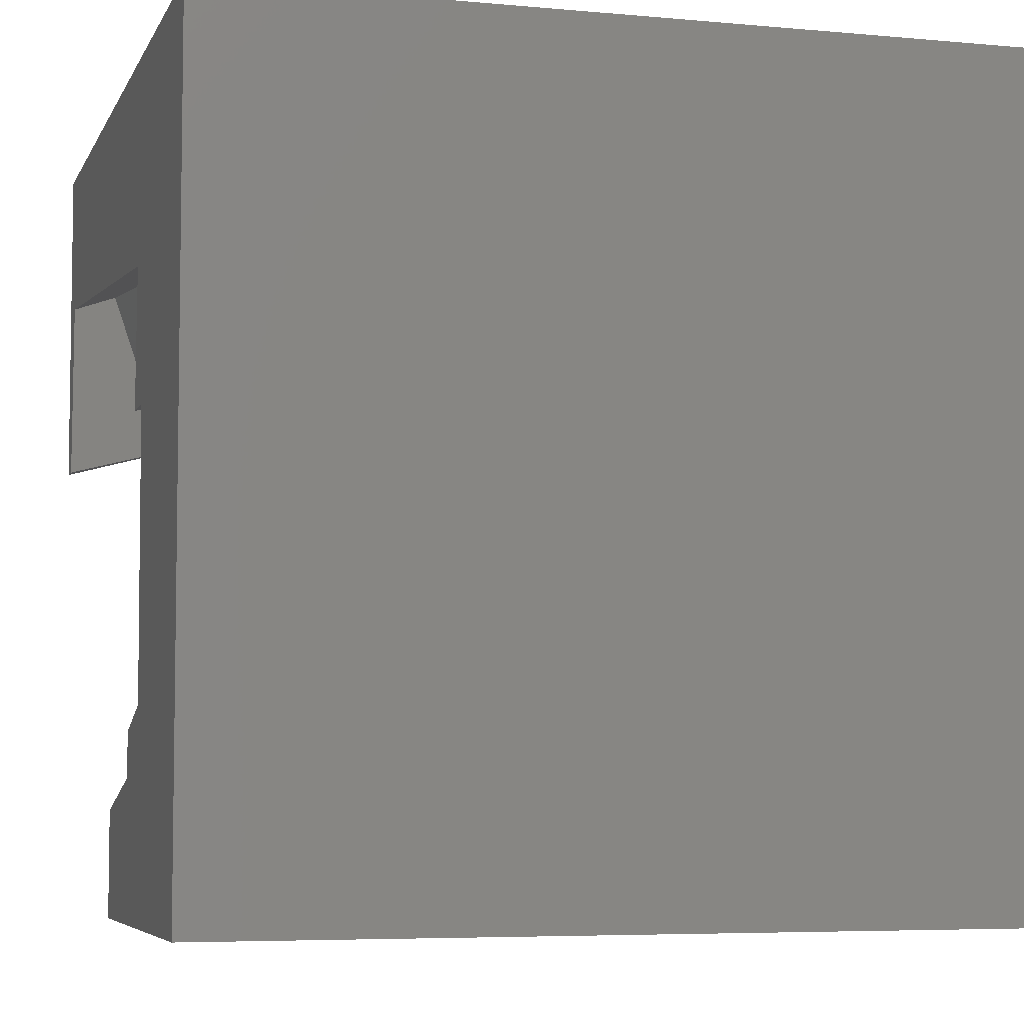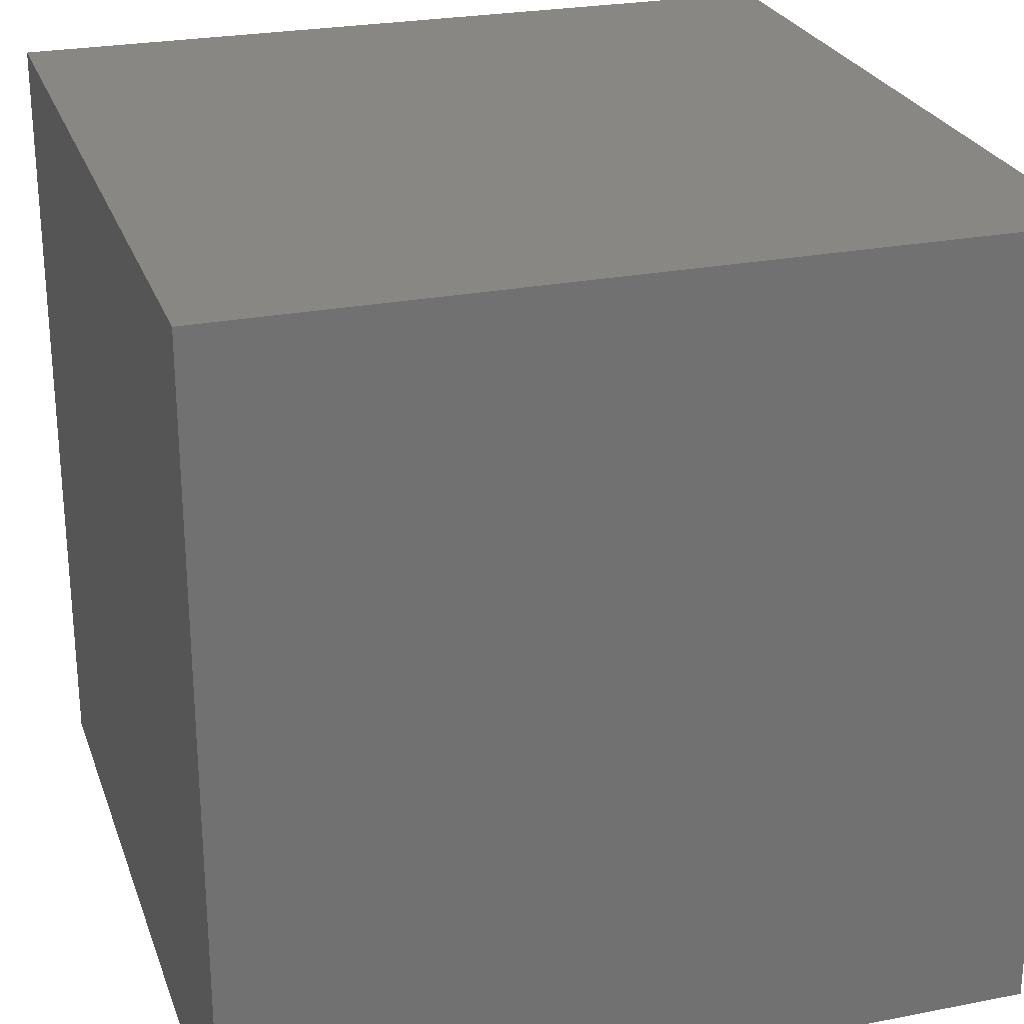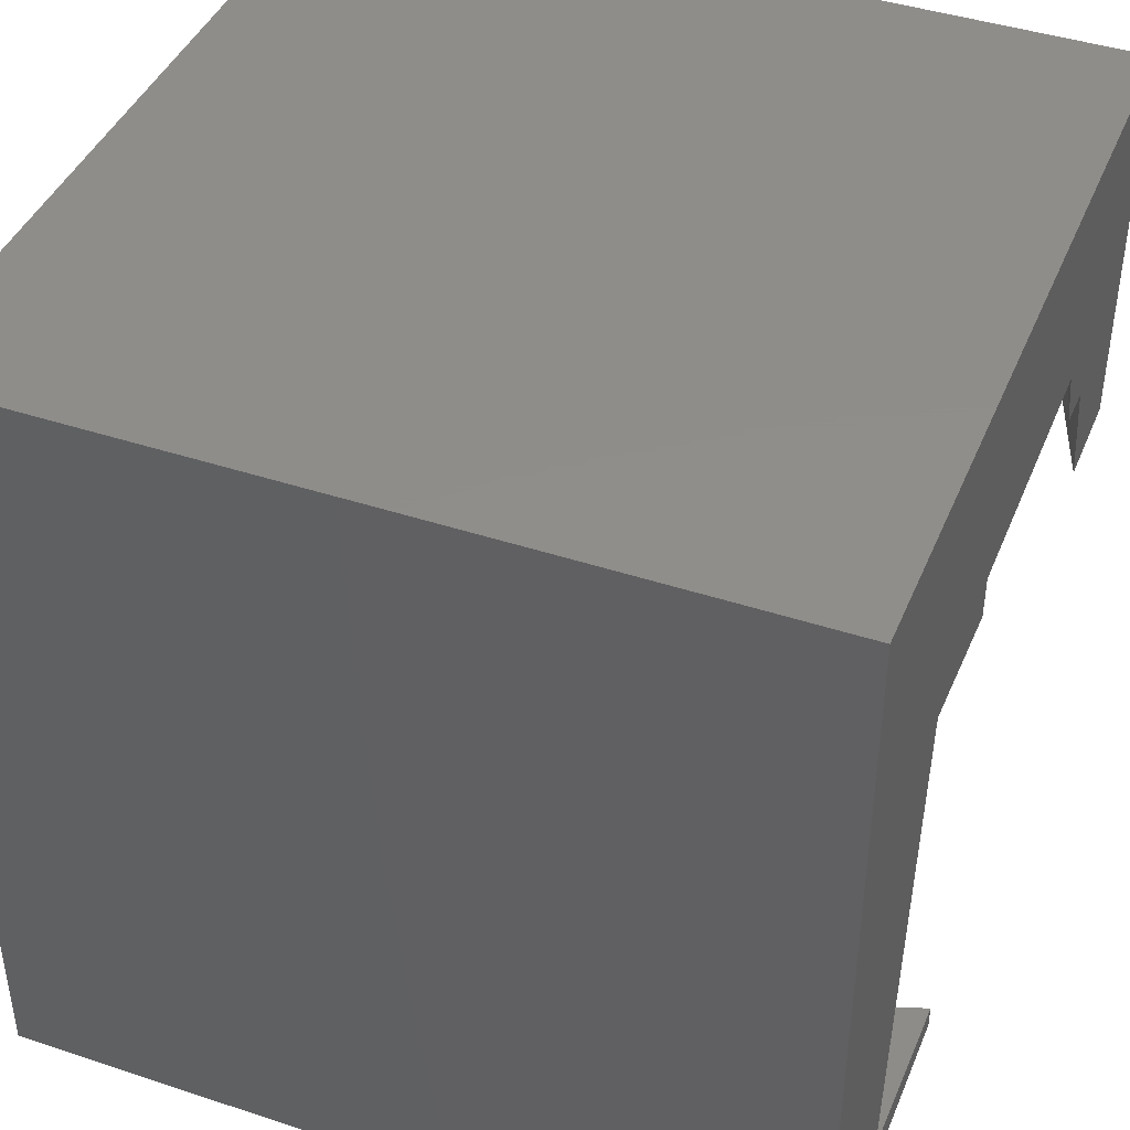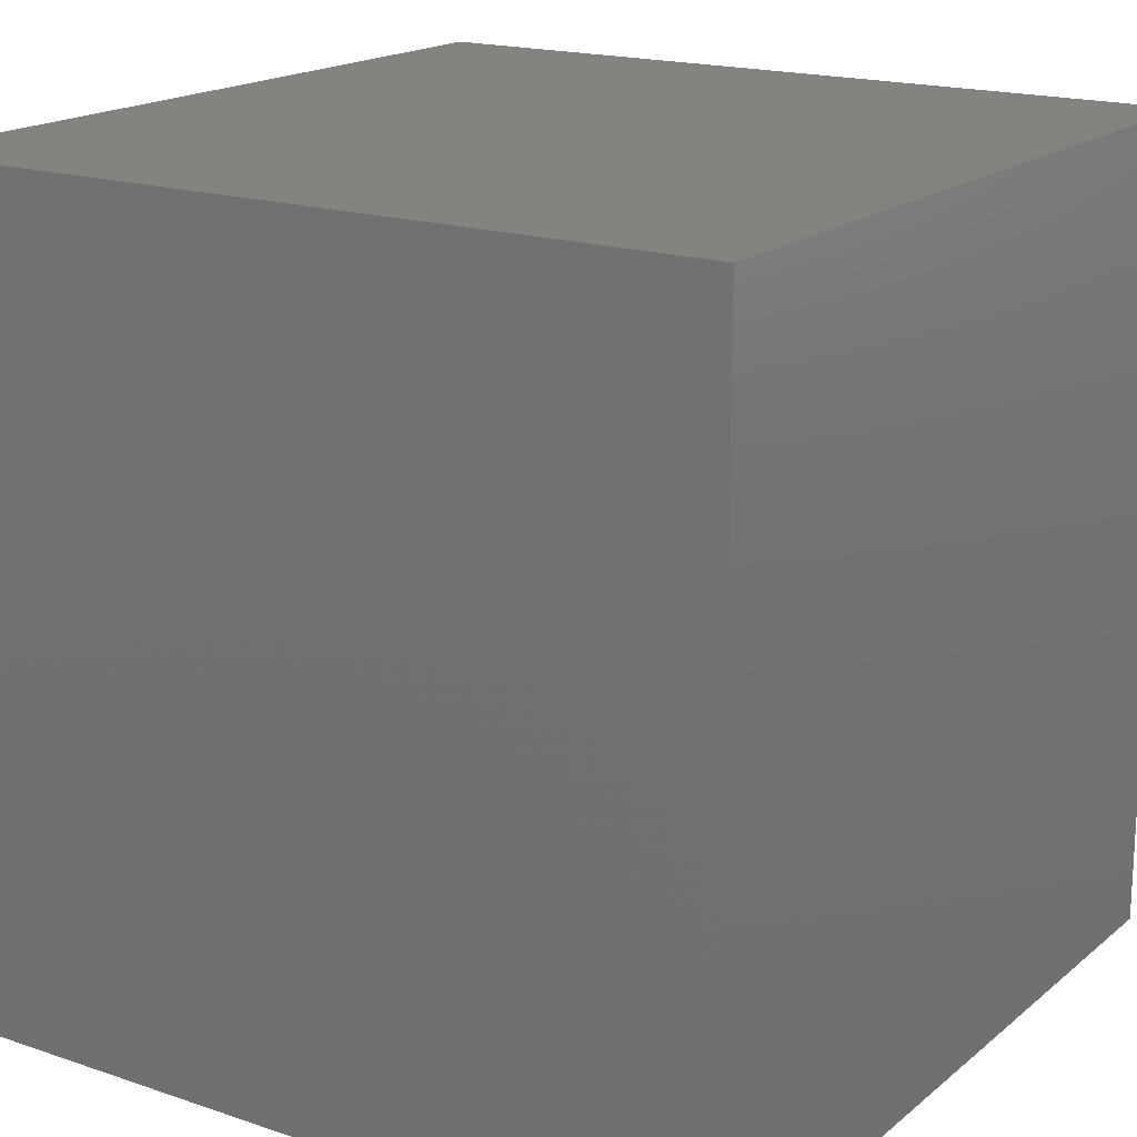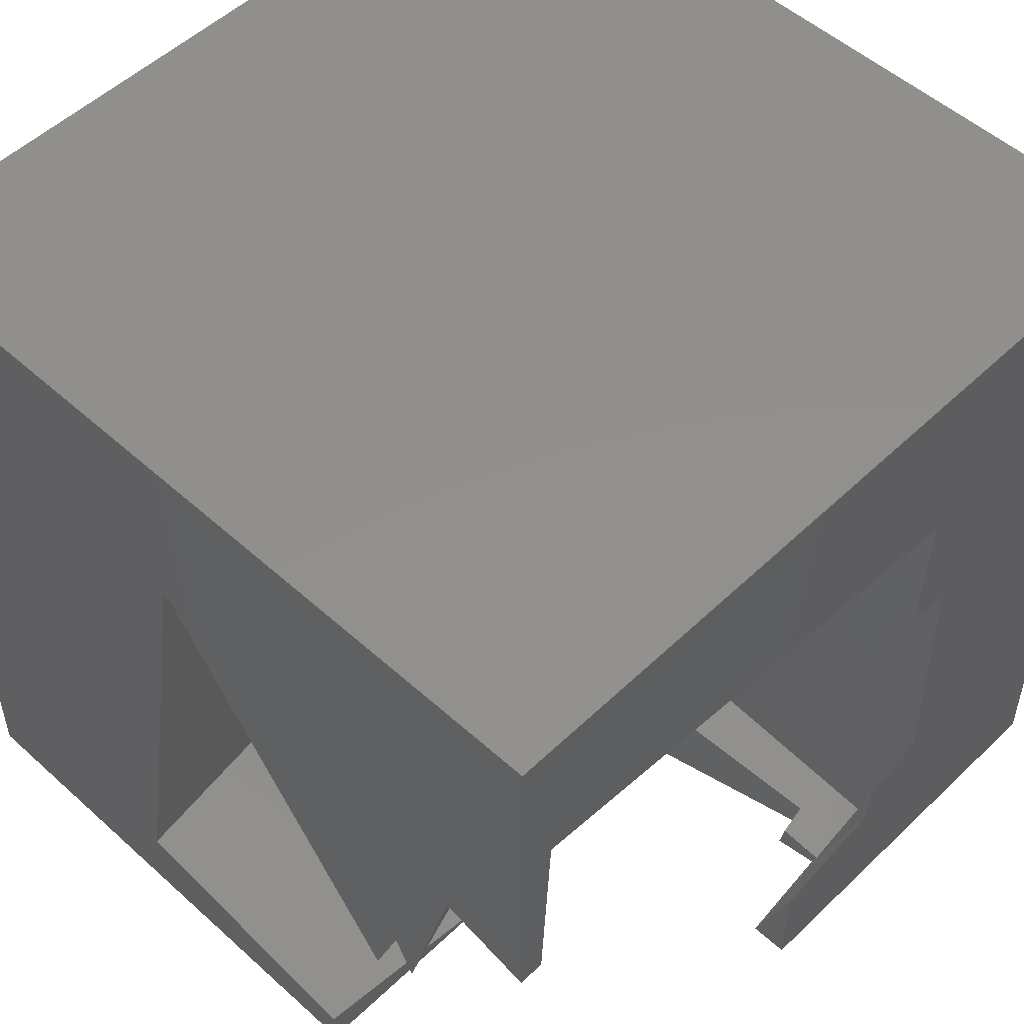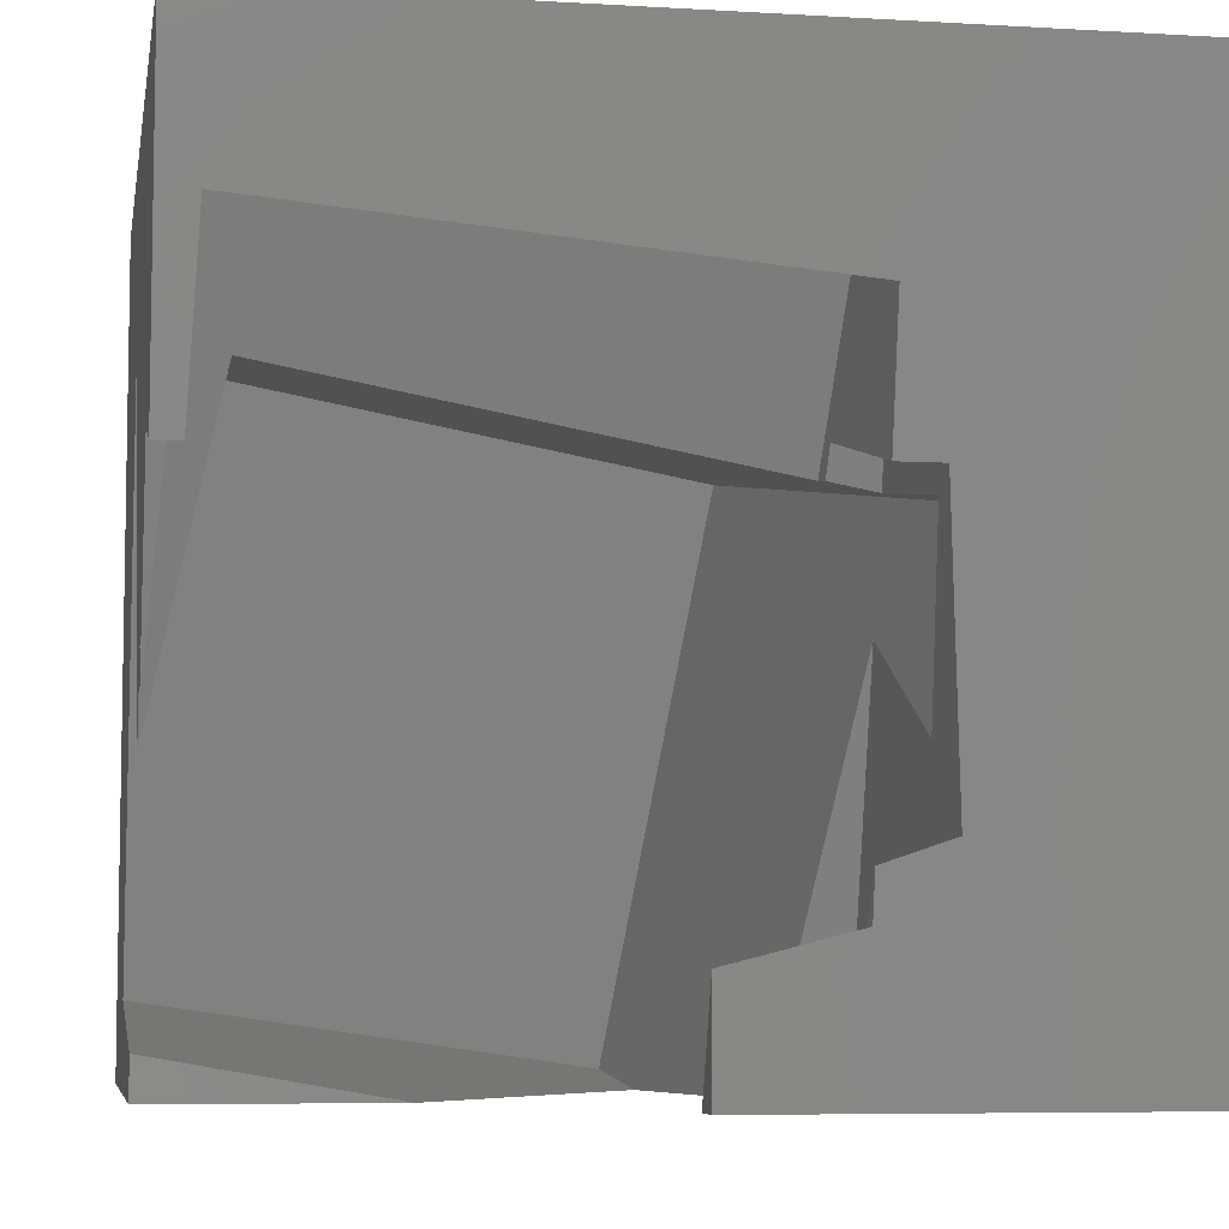
<metadata>
{"format":"stl","ext":"stl","renderer":"f3d","projection":"perspective","resolution":1024,"background":"white","views":[{"elev":-5.8,"azim":-15.9,"up":"+Y"},{"elev":25.7,"azim":72.7,"up":"+Y"},{"elev":42.4,"azim":-158.4,"up":"+Z"},{"elev":17.9,"azim":123.4,"up":"+Z"},{"elev":52.1,"azim":-135.8,"up":"+Y"},{"elev":-6.6,"azim":-99.9,"up":"+Y"}]}
</metadata>
<code>
# stl→obj: 60 verts, 116 faces
v 0 0 1.5
v 0 0 3
v 0 0.3837 1.5
v 0 0.7408 2.192
v 0 3 3
v 0 2.262 2.034
v 0 3 0
v 0 1.76 0
v 0 1.76 0.09258
v 0 2.438 0.1283
v 0 1.76 2.007
v 0 1.76 2.169
v 0 0.4964 1.941
v 0 0.6589 1.949
v 0.1397 0 1.5
v 0.336 0 1.877
v 0.1764 0 1.895
v 0.3562 0 1.989
v 2 0 1.653
v 3 0 3
v 1 0 0
v 1 0 0.8264
v 3 0 0
v 0.1253 0.0395 1.5
v 0.1268 0.03397 1.5
v 0.1272 0.0341 1.5
v 0.1586 0.05002 1.899
v 0.1852 0.04963 2.192
v 0.515 1.898 2.122
v 0.5523 1.759 2.122
v 0.09012 1.685 2.163
v 0.2087 1.018 2.168
v 0.6638 1.343 2.122
v 0.955 0.2559 2.122
v 0.5012 1.894 1.958
v 0.3805 2.401 1.998
v 0.5951 1.797 1.942
v 0.5294 1.786 1.949
v 0.1689 2.5 0.1125
v 0.3407 1.851 0.05914
v 0.5289 1.129 0
v 0.6013 1.283 0
v 0.3357 1.85 0
v 3 3 0
v 1.658 2.291 0
v 2.011 0.2914 0
v 1 0.1449 0
v 1.628 2.287 0
v 0.7117 1 0
v 0.7043 1 0
v 3 3 3
v 2.337 0.05939 1.592
v 2.054 2.01 1.934
v 0.9368 0.251 1.907
v 0.1145 1.668 2.282
v 0.3429 0.09187 2.005
v 0.3219 0.08626 1.883
v 0.1611 0.04316 1.899
v 0.3399 2.06 0.2305
v 0.7044 1 0.001487
f 1 2 3
f 4 2 5
f 6 5 7
f 7 8 9
f 7 9 10
f 11 5 6
f 4 5 12
f 12 5 11
f 13 2 4
f 13 4 14
f 3 2 13
f 6 7 10
f 2 1 15
f 16 2 17
f 17 2 15
f 18 2 16
f 19 2 18
f 20 2 19
f 21 19 22
f 21 23 19
f 23 20 19
f 24 25 3
f 15 25 26
f 1 25 15
f 3 25 1
f 13 27 24
f 3 13 24
f 14 27 13
f 27 28 25
f 27 14 4
f 4 28 27
f 24 27 25
f 29 30 12
f 12 30 31
f 12 31 32
f 32 33 34
f 32 34 28
f 32 28 12
f 12 28 4
f 11 35 29
f 12 11 29
f 11 6 35
f 36 37 35
f 36 35 6
f 35 37 38
f 10 39 36
f 6 10 36
f 40 41 42
f 39 40 42
f 9 39 10
f 9 40 39
f 8 43 40
f 9 8 40
f 8 7 43
f 43 7 44
f 45 44 23
f 45 23 46
f 23 21 47
f 23 47 46
f 48 44 45
f 42 43 48
f 43 44 48
f 42 49 50
f 49 42 48
f 41 43 42
f 7 5 44
f 44 5 51
f 5 2 20
f 51 5 20
f 20 23 44
f 51 20 44
f 22 47 21
f 52 46 19
f 19 46 47
f 19 47 22
f 52 19 53
f 54 19 18
f 53 19 54
f 33 53 54
f 33 32 55
f 33 55 53
f 54 18 56
f 56 18 16
f 57 56 16
f 16 17 57
f 57 17 58
f 58 17 15
f 26 58 15
f 34 54 28
f 28 54 56
f 28 56 57
f 28 57 58
f 28 58 26
f 28 26 25
f 54 34 33
f 55 32 31
f 30 38 37
f 48 30 37
f 59 48 37
f 48 45 30
f 45 53 30
f 53 55 30
f 31 30 55
f 30 29 38
f 38 29 35
f 50 60 42
f 42 60 59
f 59 37 36
f 59 36 39
f 59 39 42
f 41 40 43
f 49 60 50
f 60 49 48
f 59 60 48
f 52 53 46
f 46 53 45

</code>
